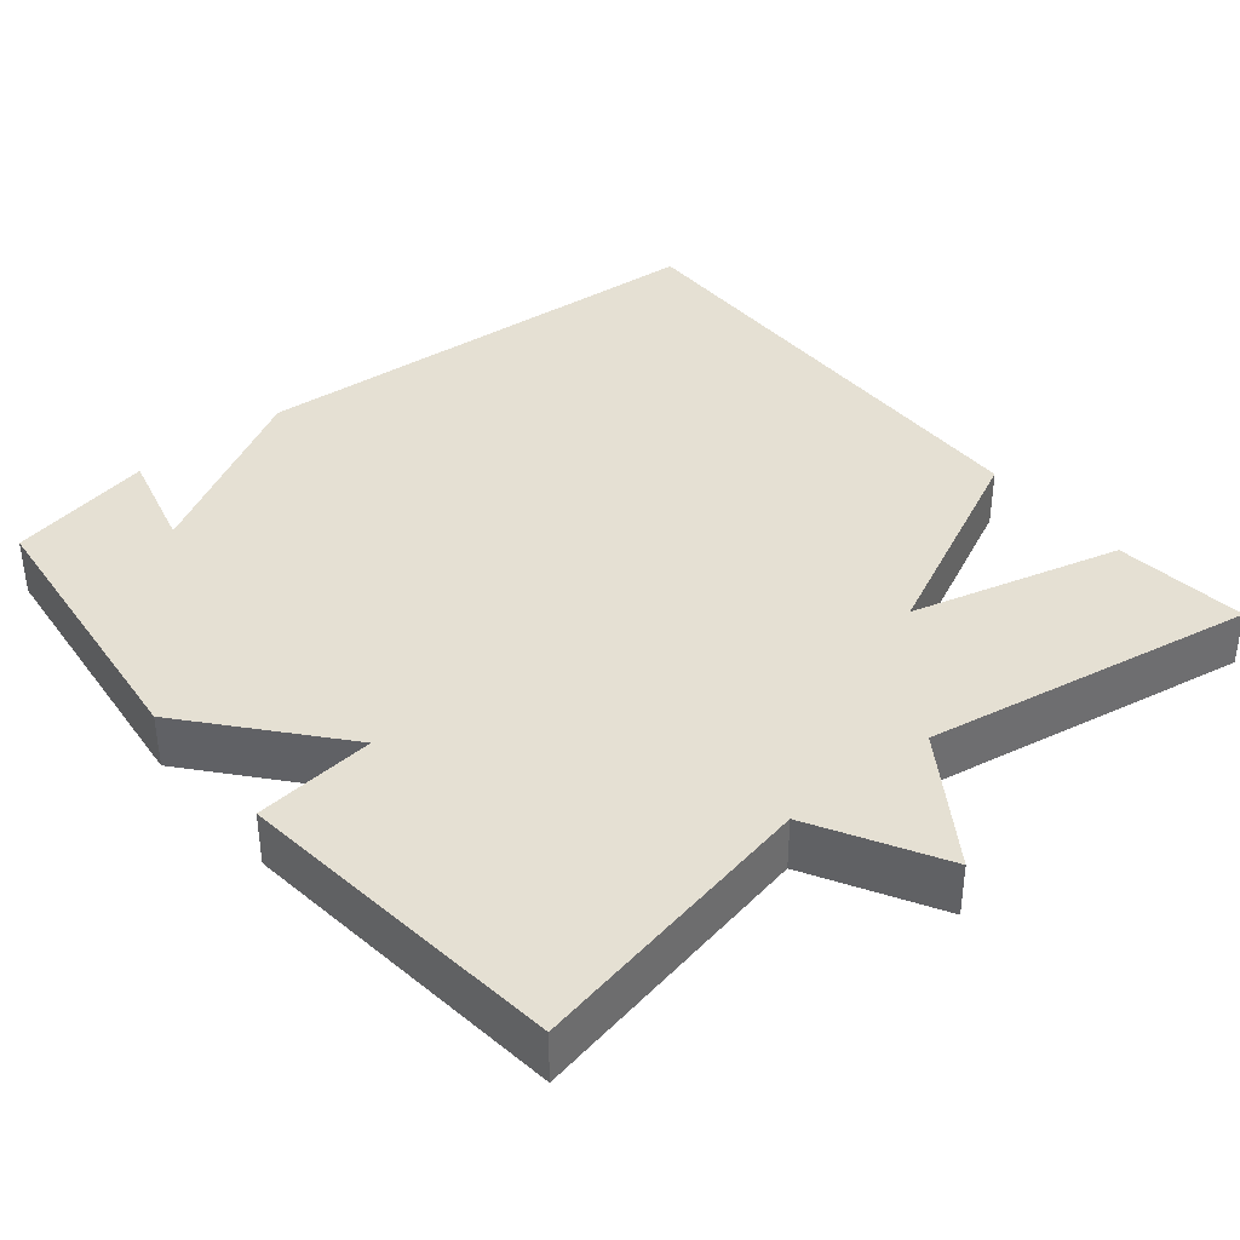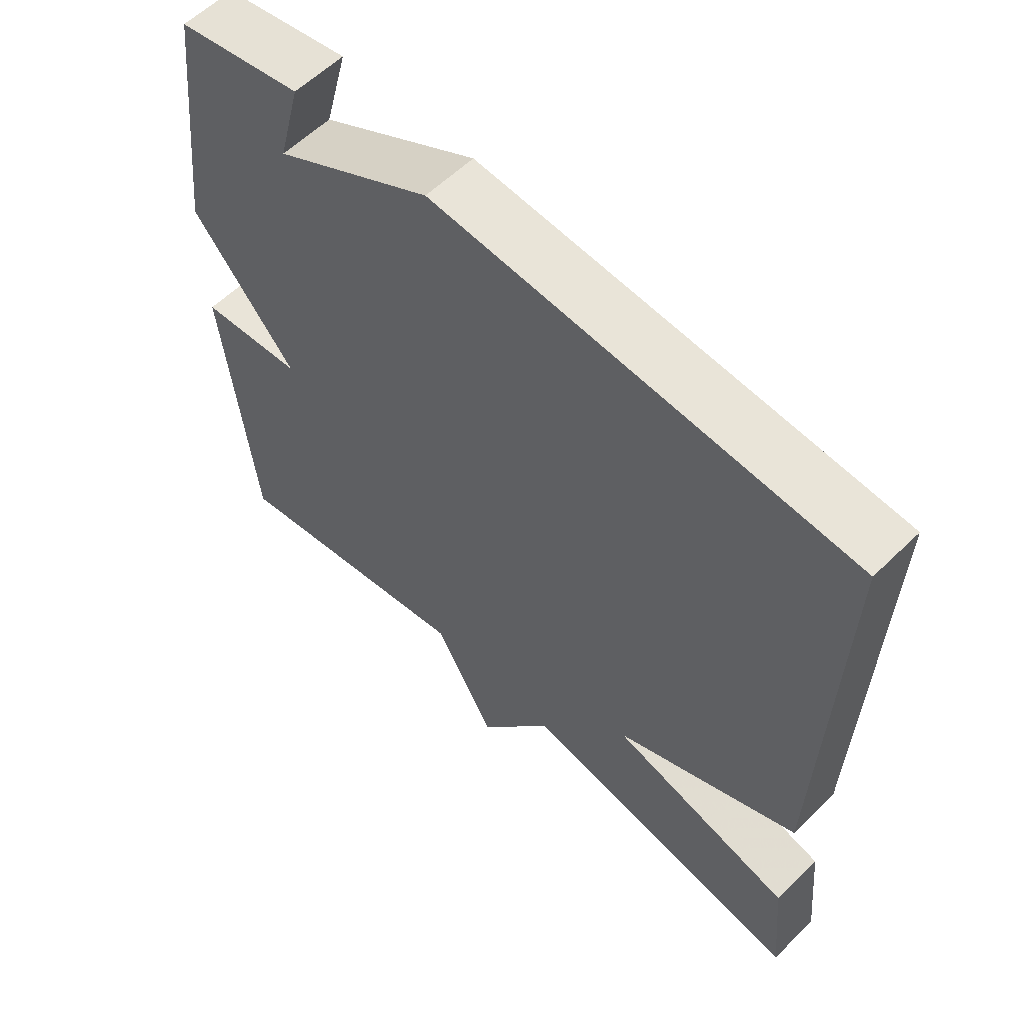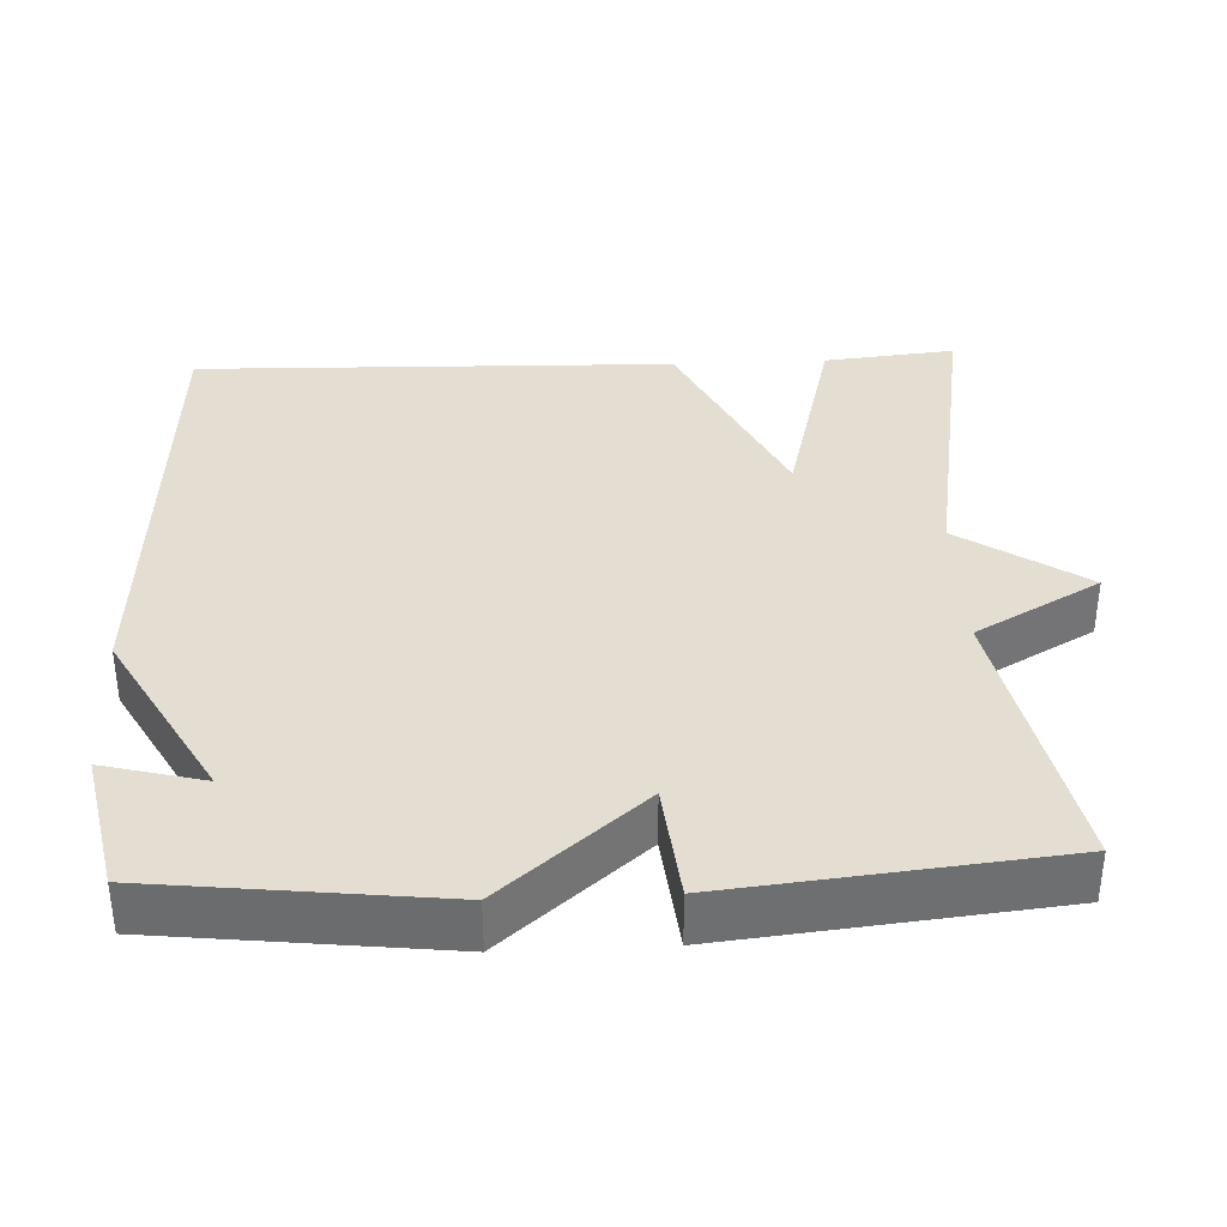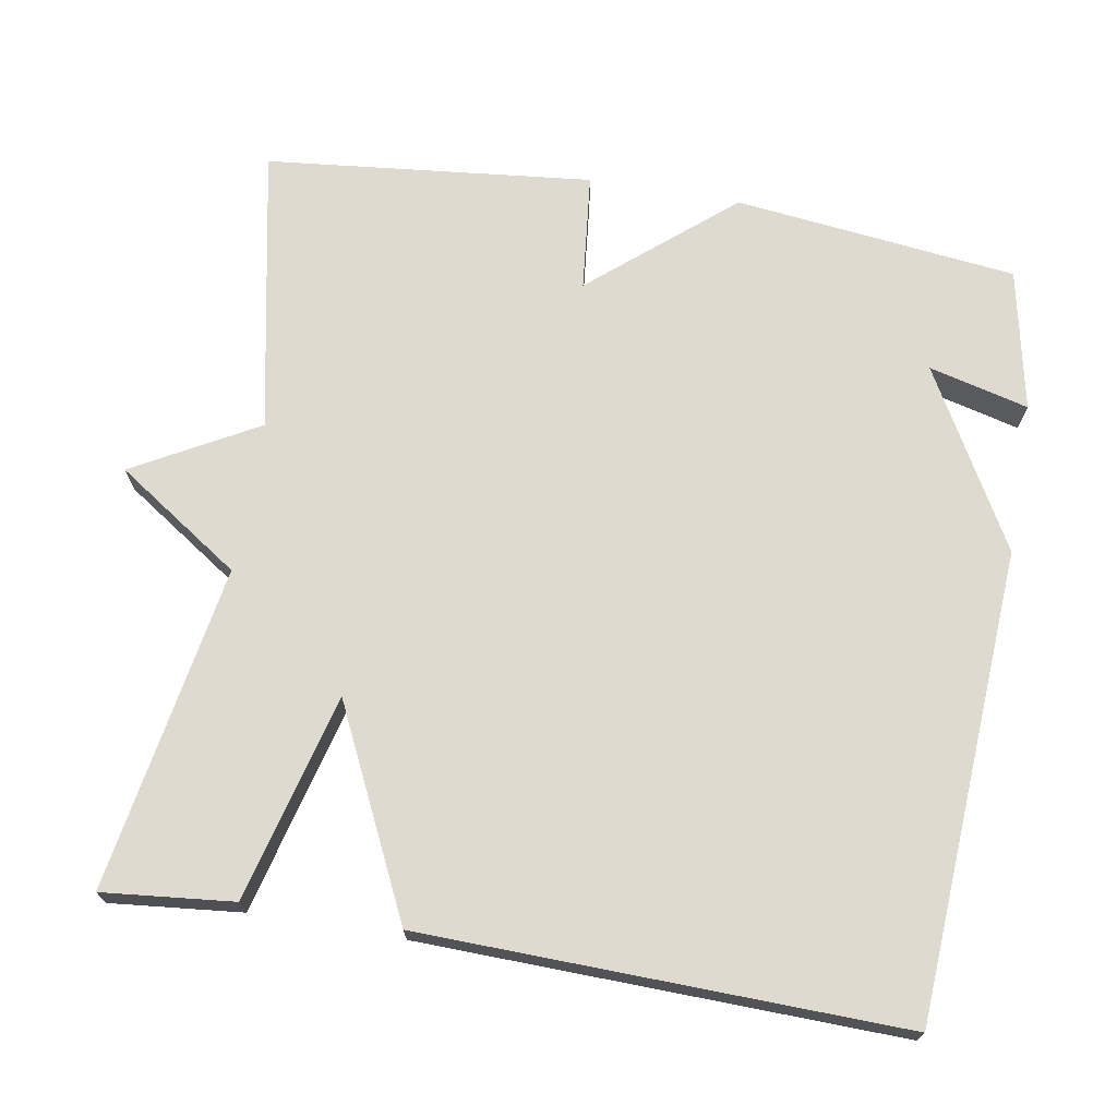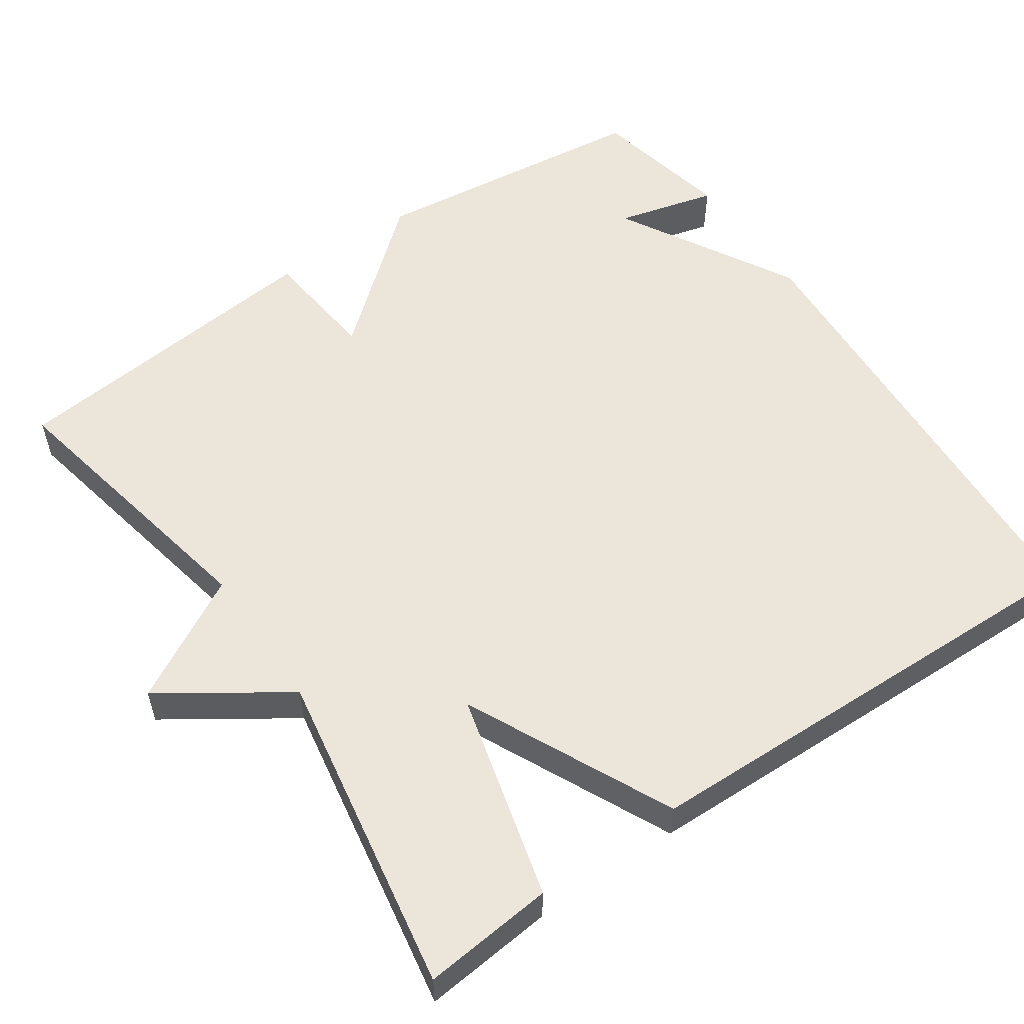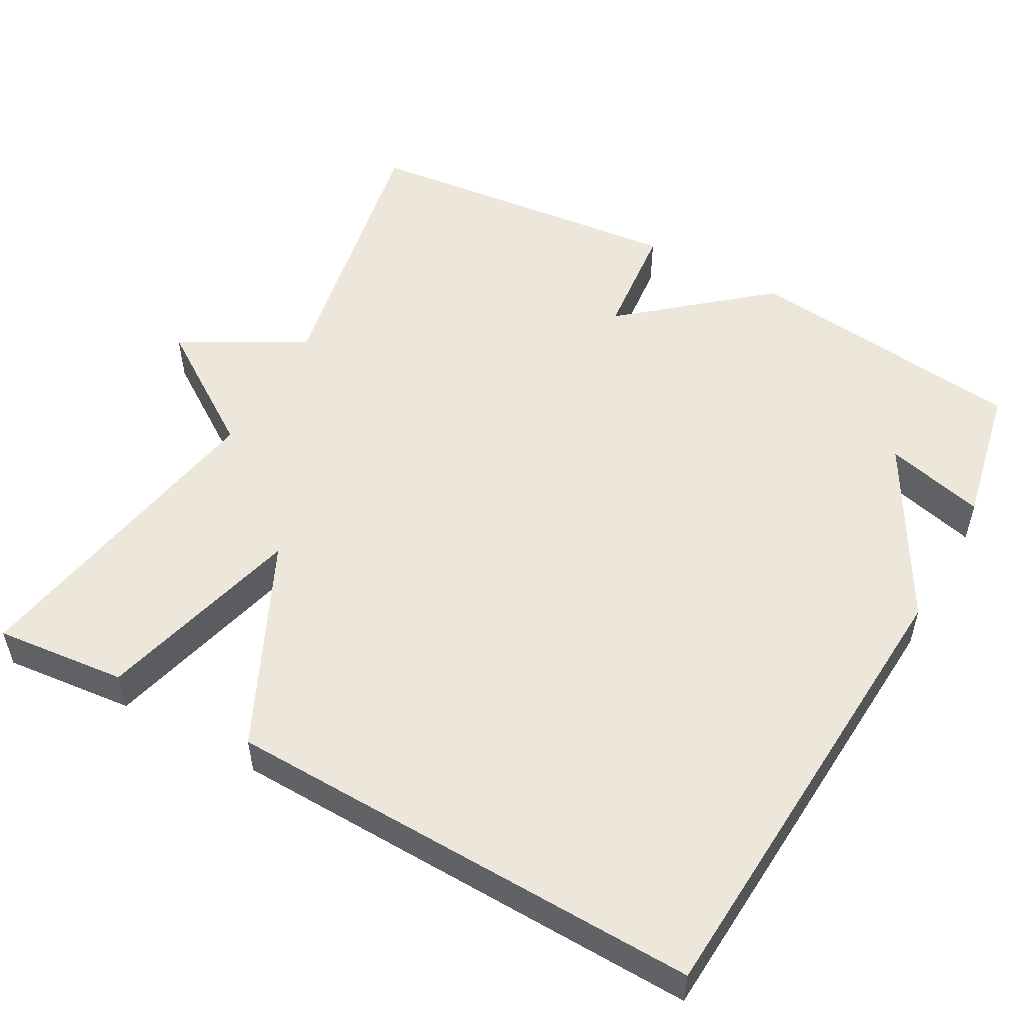
<metadata>
{"format":"obj","ext":"obj","renderer":"f3d","projection":"perspective","resolution":1024,"background":"white","views":[{"elev":38.1,"azim":140.5,"up":"+Y"},{"elev":58.6,"azim":-135.1,"up":"+Z"},{"elev":36.0,"azim":87.3,"up":"+Y"},{"elev":70.9,"azim":-80.4,"up":"+Y"},{"elev":55.7,"azim":-124.6,"up":"+Y"},{"elev":52.8,"azim":-61.0,"up":"+Y"}]}
</metadata>
<code>
v -0.5 0.07 -0.5
v -0.483 0.07 -0.328
v -0.212 0.07 -0.257
v -0.483 0.07 -0.128
v -0.5 0.07 0.5
v 0.114 0.07 0.538
v 0.348 0.07 0.407
v 0.314 0.07 0.538
v 0.5 0.07 0.5
v 0.544 0.07 0.129
v 0.389 0.07 -0.055
v 0.544 0.07 -0.071
v 0.5 0.07 -0.5
v 0.126 0.07 -0.426
v 0.036 0.07 -0.589
v -0.074 0.07 -0.426
v -0.5 0 -0.5
v -0.483 0 -0.328
v -0.212 0 -0.257
v -0.483 0 -0.128
v -0.5 0 0.5
v 0.114 0 0.538
v 0.348 0 0.407
v 0.314 0 0.538
v 0.5 0 0.5
v 0.544 0 0.129
v 0.389 0 -0.055
v 0.544 0 -0.071
v 0.5 0 -0.5
v 0.126 0 -0.426
v 0.036 0 -0.589
v -0.074 0 -0.426
f 14 15 16
f 11 12 13 14
f 11 14 16
f 7 8 9 10
f 7 10 11
f 6 7 11
f 5 6 11
f 4 5 11
f 3 4 11
f 16 1 2 3
f 3 11 16
f 32 31 30
f 30 29 28 27
f 32 30 27
f 26 25 24 23
f 27 26 23
f 27 23 22
f 27 22 21
f 27 21 20
f 27 20 19
f 19 18 17 32
f 32 27 19
f 1 17 18 2
f 2 18 19 3
f 3 19 20 4
f 4 20 21 5
f 5 21 22 6
f 6 22 23 7
f 7 23 24 8
f 8 24 25 9
f 9 25 26 10
f 10 26 27 11
f 11 27 28 12
f 12 28 29 13
f 13 29 30 14
f 14 30 31 15
f 15 31 32 16
f 16 32 17 1

</code>
